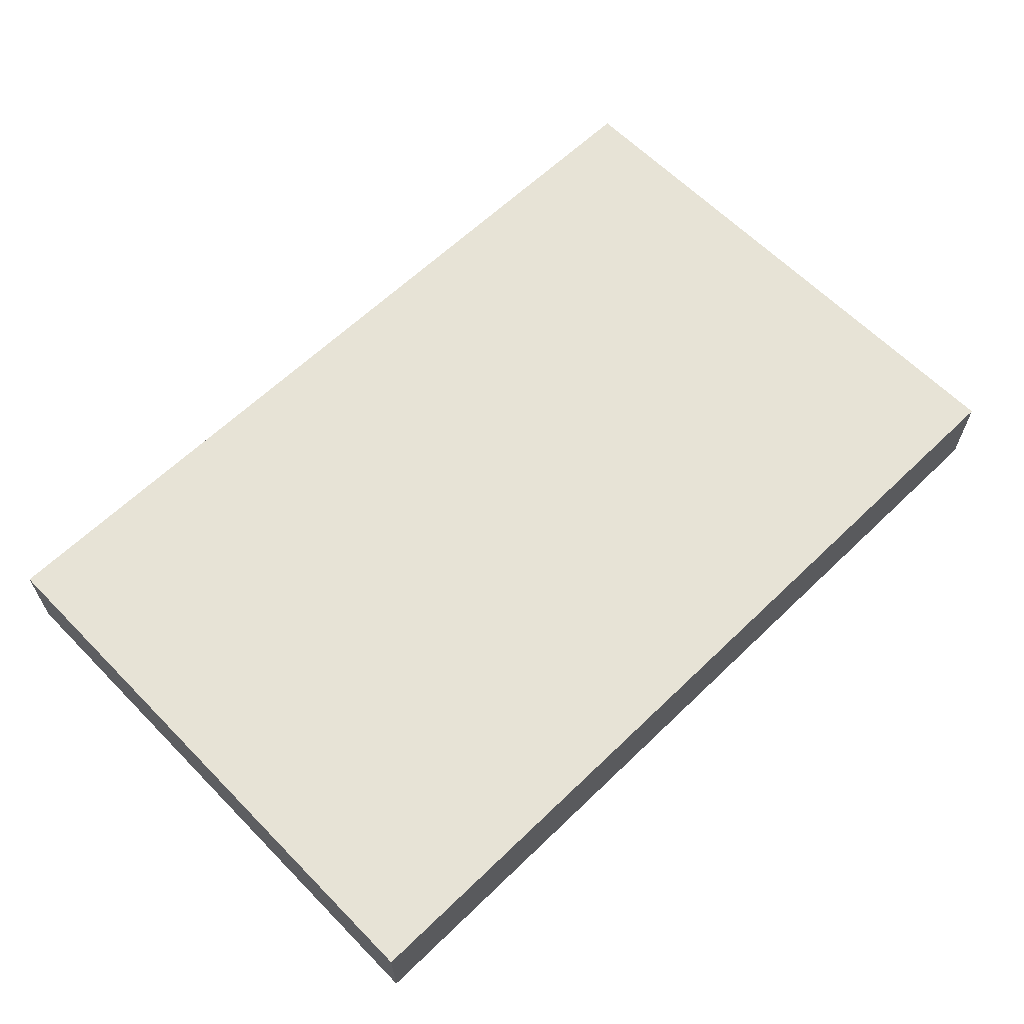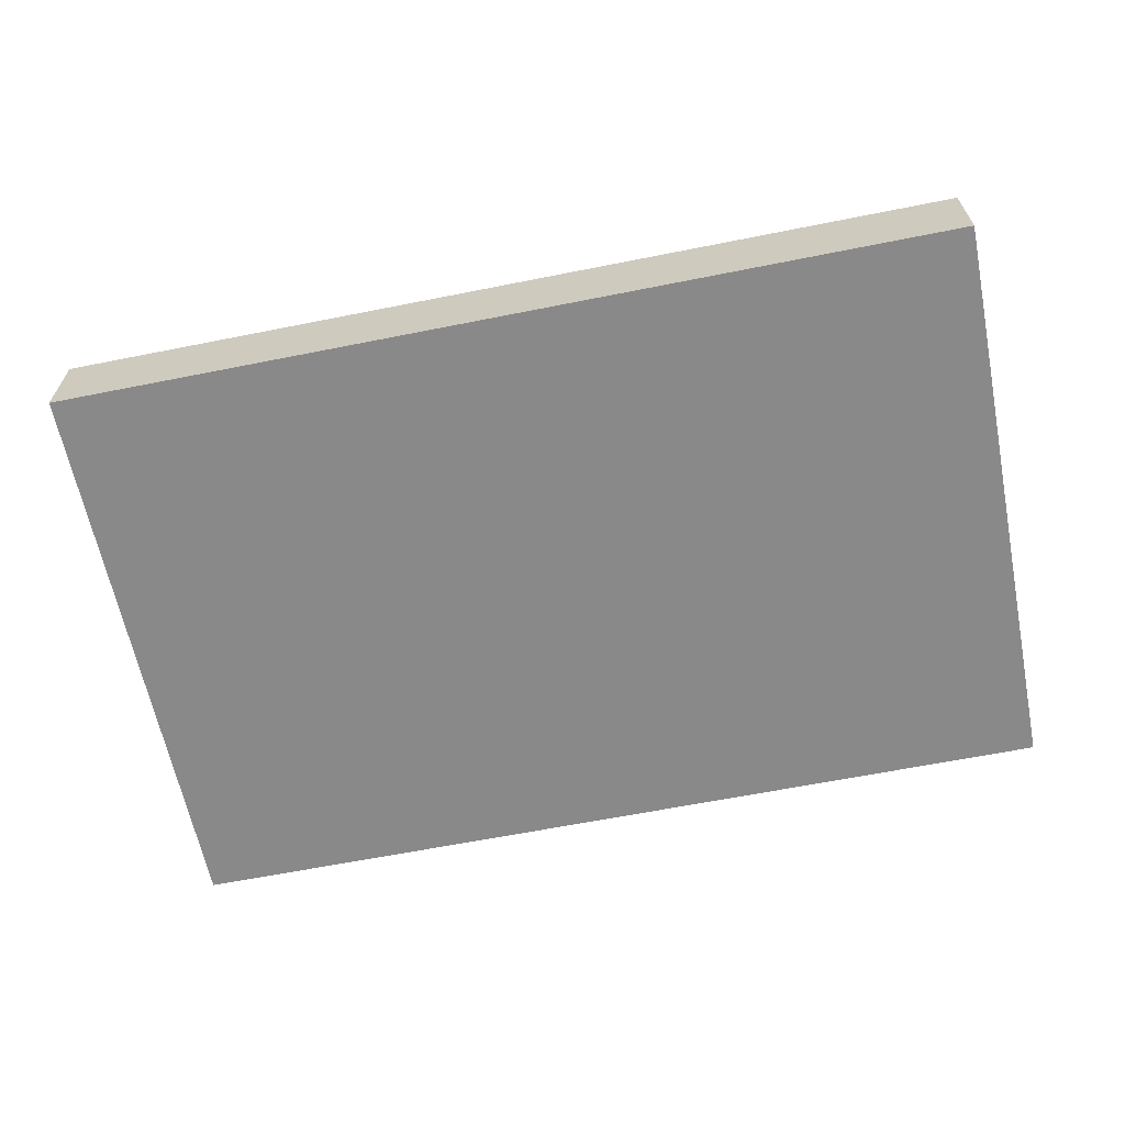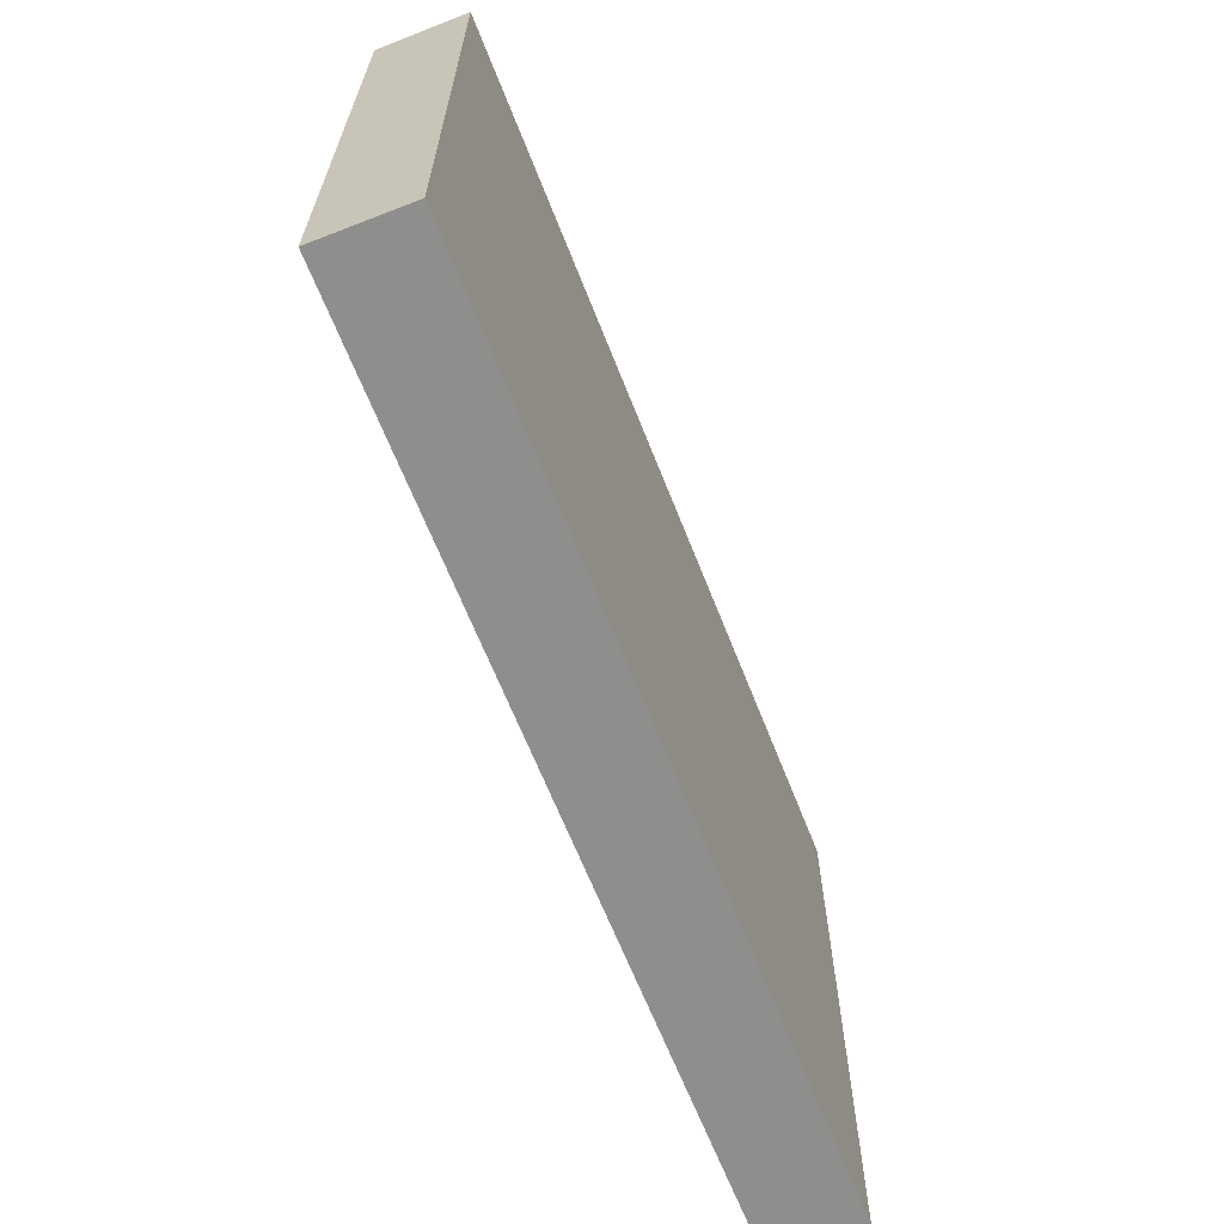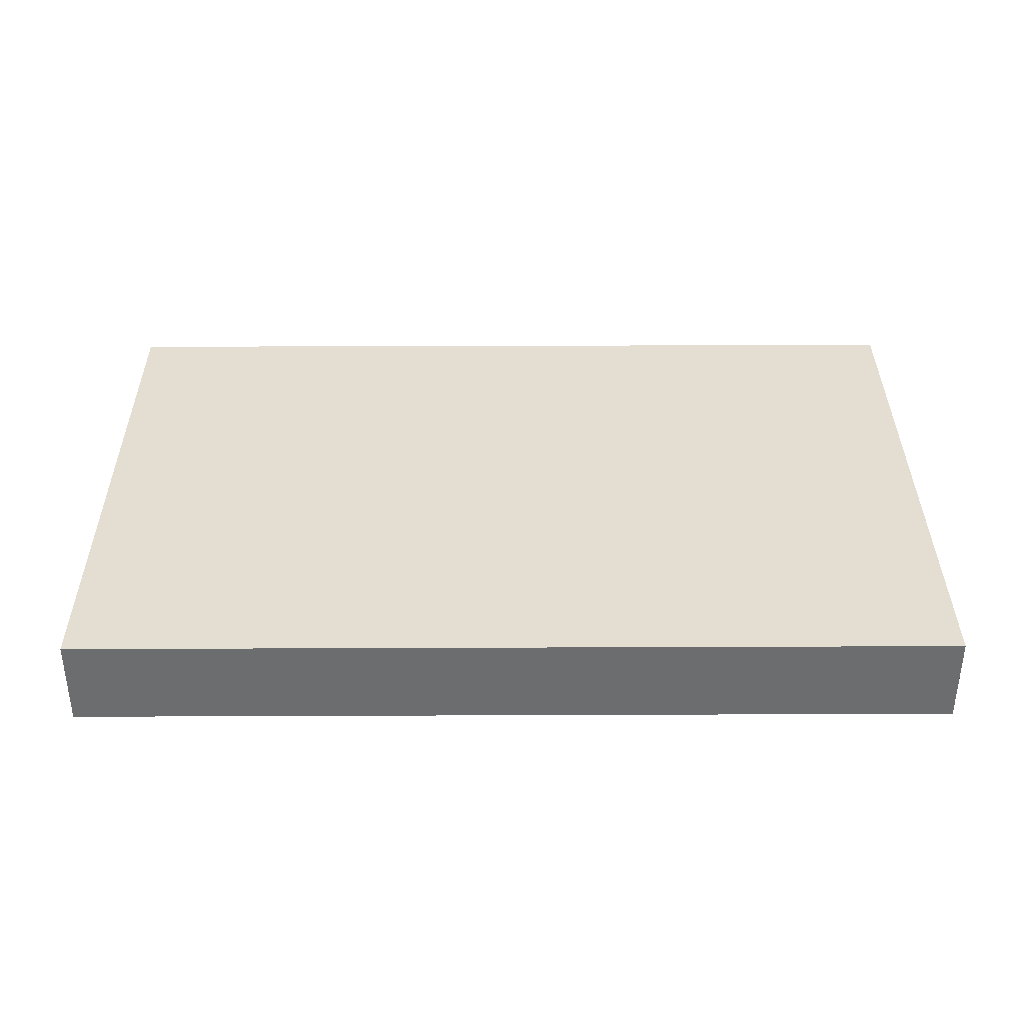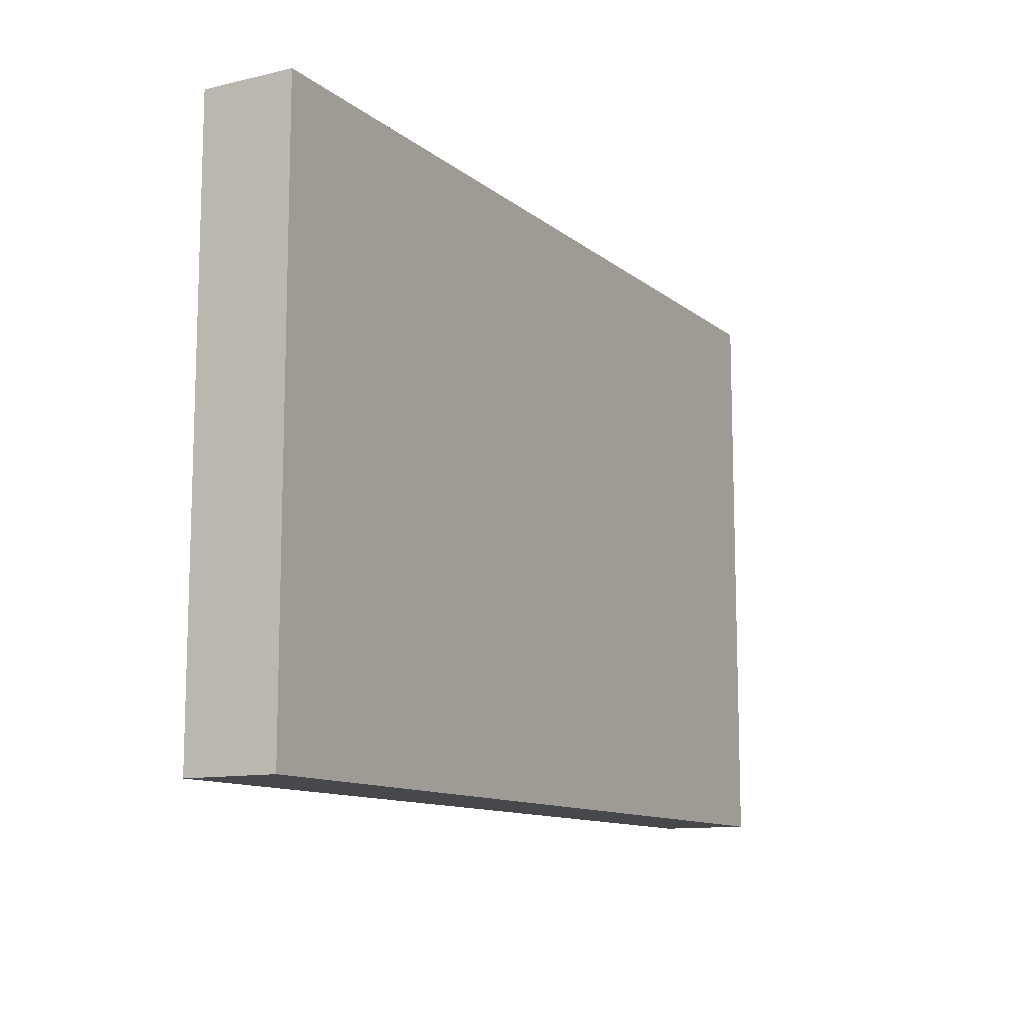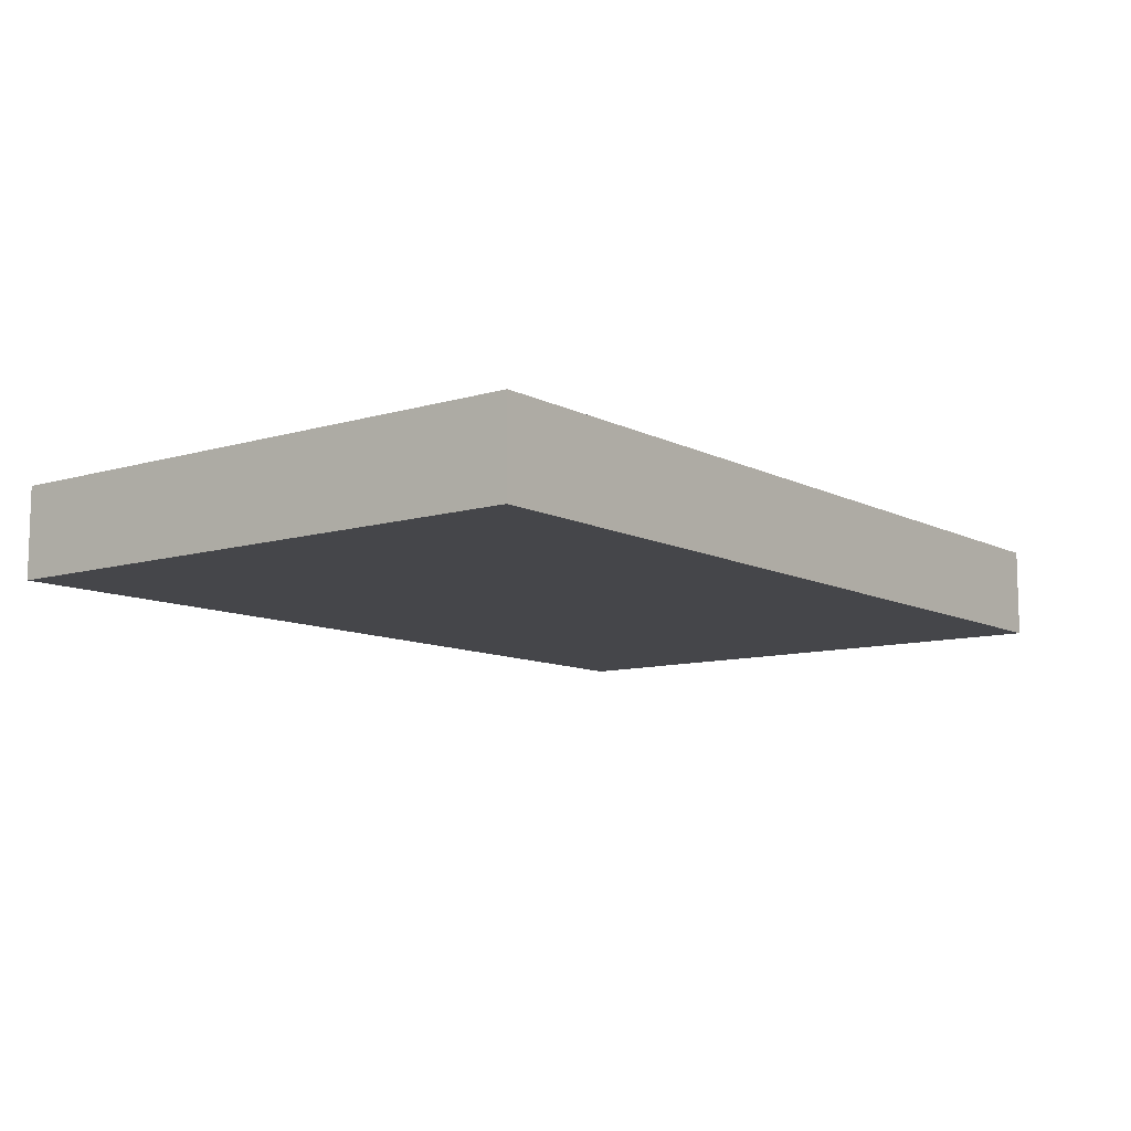
<metadata>
{"format":"obj","ext":"obj","renderer":"f3d","projection":"perspective","resolution":1024,"background":"white","views":[{"elev":62.6,"azim":-44.3,"up":"+Z"},{"elev":-63.3,"azim":11.4,"up":"+Z"},{"elev":-64.8,"azim":111.4,"up":"+Y"},{"elev":36.1,"azim":-0.3,"up":"+Z"},{"elev":-11.5,"azim":119.5,"up":"+Y"},{"elev":-9.9,"azim":-52.3,"up":"+Z"}]}
</metadata>
<code>
o Cube (4)
g Cube (4)
v 5.369 8.064 4.742
v -1.291 8.064 4.742
v -1.291 12.37 4.742
v 5.369 12.37 4.742
v -7.952 8.064 4.742
v -7.952 12.37 4.742
v -7.952 16.67 4.742
v -1.291 16.67 4.742
v 5.369 16.67 4.742
v 18.69 8.064 4.742
v 12.03 8.064 4.742
v 12.03 12.37 4.742
v 18.69 12.37 4.742
v 12.03 16.67 4.742
v 18.69 16.67 4.742
v 18.69 -0.5475 4.742
v 12.03 -0.5475 4.742
v 12.03 3.758 4.742
v 18.69 3.758 4.742
v 5.369 -0.5475 4.742
v 5.369 3.758 4.742
v -1.291 3.758 4.742
v -1.291 -0.5475 4.742
v -7.952 -0.5475 4.742
v -7.952 3.758 4.742
v 18.69 12.37 4.072
v 18.69 8.064 4.072
v 18.69 16.67 4.072
v 18.69 16.67 3.402
v 18.69 12.37 3.402
v 18.69 8.064 3.402
v 18.69 16.67 2.732
v 18.69 12.37 2.732
v 18.69 16.67 2.062
v 18.69 12.37 2.062
v 18.69 8.064 2.062
v 18.69 8.064 2.732
v 18.69 3.758 2.062
v 18.69 3.758 2.732
v 18.69 -0.5475 2.062
v 18.69 -0.5475 2.732
v 18.69 -0.5475 3.402
v 18.69 3.758 3.402
v 18.69 3.758 4.072
v 18.69 -0.5475 4.072
v 12.03 12.37 2.062
v 12.03 8.064 2.062
v 12.03 16.67 2.062
v 5.369 16.67 2.062
v 5.369 12.37 2.062
v 5.369 8.064 2.062
v -1.291 16.67 2.062
v -1.291 12.37 2.062
v -7.952 16.67 2.062
v -7.952 12.37 2.062
v -7.952 8.064 2.062
v -1.291 8.064 2.062
v -7.952 3.758 2.062
v -1.291 3.758 2.062
v -7.952 -0.5475 2.062
v -1.291 -0.5475 2.062
v 5.369 -0.5475 2.062
v 5.369 3.758 2.062
v 12.03 3.758 2.062
v 12.03 -0.5475 2.062
v -7.952 8.064 3.402
v -7.952 8.064 2.732
v -7.952 12.37 2.732
v -7.952 12.37 3.402
v -7.952 16.67 2.732
v -7.952 16.67 3.402
v -7.952 8.064 4.072
v -7.952 12.37 4.072
v -7.952 16.67 4.072
v -7.952 -0.5475 4.072
v -7.952 3.758 4.072
v -7.952 -0.5475 3.402
v -7.952 3.758 3.402
v -7.952 3.758 2.732
v -7.952 -0.5475 2.732
v -1.291 16.67 2.732
v -1.291 16.67 3.402
v 5.369 16.67 2.732
v 5.369 16.67 3.402
v 12.03 16.67 2.732
v 12.03 16.67 3.402
v 12.03 16.67 4.072
v 5.369 16.67 4.072
v -1.291 16.67 4.072
v -1.291 -0.5475 4.072
v -1.291 -0.5475 3.402
v 5.369 -0.5475 4.072
v 5.369 -0.5475 3.402
v 12.03 -0.5475 4.072
v 12.03 -0.5475 3.402
v 5.369 -0.5475 2.732
v 12.03 -0.5475 2.732
v -1.291 -0.5475 2.732
f 4 3 2 1
f 3 6 5 2
f 8 7 6 3
f 9 8 3 4
f 13 12 11 10
f 12 4 1 11
f 14 9 4 12
f 15 14 12 13
f 19 18 17 16
f 18 21 20 17
f 11 1 21 18
f 10 11 18 19
f 2 22 21 1
f 22 23 20 21
f 25 24 23 22
f 2 5 25 22
f 10 27 26 13
f 13 26 28 15
f 26 30 29 28
f 31 30 26 27
f 30 33 32 29
f 35 34 32 33
f 36 35 33 37
f 31 37 33 30
f 39 38 36 37
f 39 41 40 38
f 43 42 41 39
f 31 43 39 37
f 45 44 19 16
f 44 27 10 19
f 43 31 27 44
f 42 43 44 45
f 69 68 67 66
f 68 55 56 67
f 70 54 55 68
f 71 70 68 69
f 6 73 72 5
f 73 69 66 72
f 74 71 69 73
f 7 74 73 6
f 25 76 75 24
f 76 78 77 75
f 72 66 78 76
f 5 72 76 25
f 67 79 78 66
f 79 80 77 78
f 58 60 80 79
f 67 56 58 79
f 91 90 75 77
f 90 23 24 75
f 92 20 23 90
f 93 92 90 91
f 95 94 92 93
f 94 17 20 92
f 45 16 17 94
f 42 45 94 95
f 65 97 96 62
f 97 95 93 96
f 41 42 95 97
f 40 41 97 65
f 61 98 80 60
f 98 91 77 80
f 96 93 91 98
f 62 96 98 61
f 47 46 35 36
f 46 48 34 35
f 50 49 48 46
f 51 50 46 47
f 53 52 49 50
f 55 54 52 53
f 56 55 53 57
f 51 57 53 50
f 59 58 56 57
f 59 61 60 58
f 63 62 61 59
f 51 63 59 57
f 65 64 38 40
f 64 47 36 38
f 63 51 47 64
f 62 63 64 65
f 71 82 81 70
f 70 81 52 54
f 83 49 52 81
f 84 83 81 82
f 83 85 48 49
f 85 32 34 48
f 86 29 32 85
f 84 86 85 83
f 88 87 86 84
f 87 28 29 86
f 14 15 28 87
f 9 14 87 88
f 74 89 82 71
f 89 88 84 82
f 8 9 88 89
f 7 8 89 74

</code>
